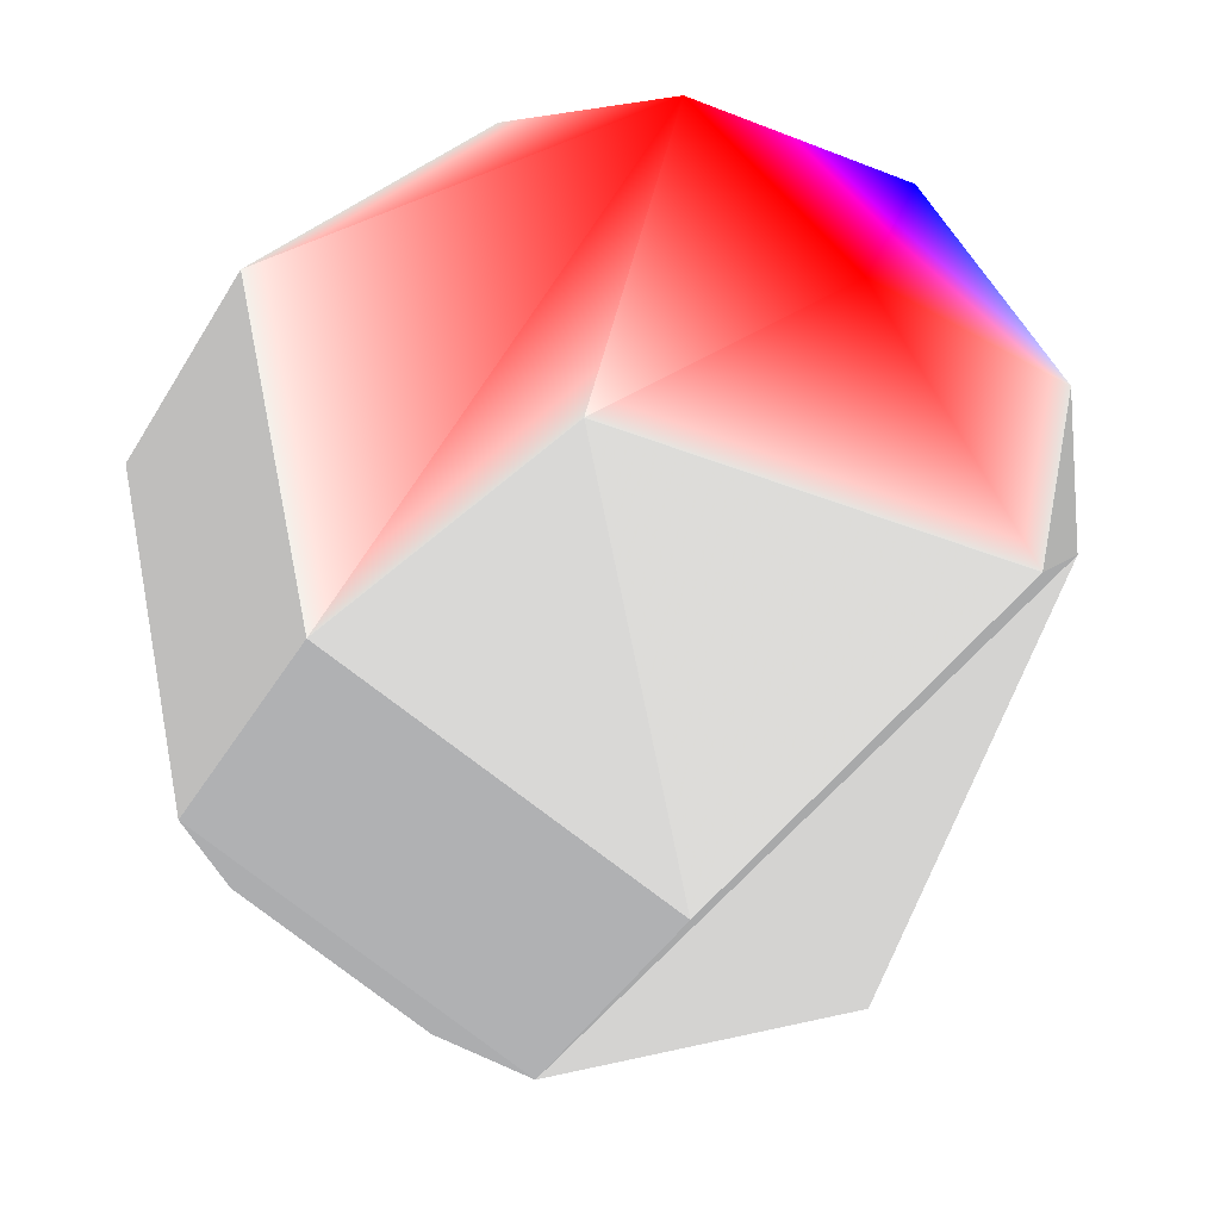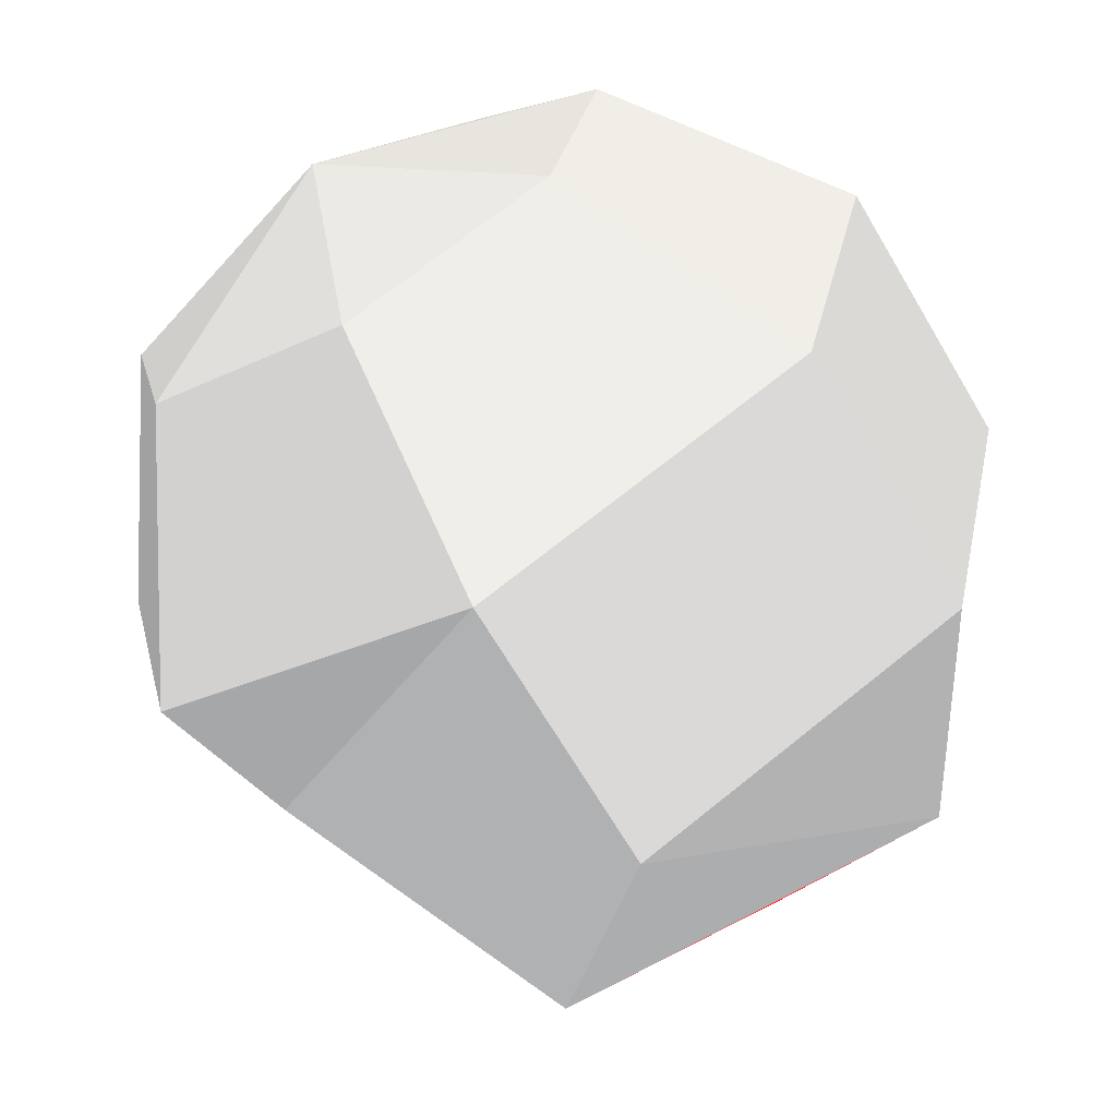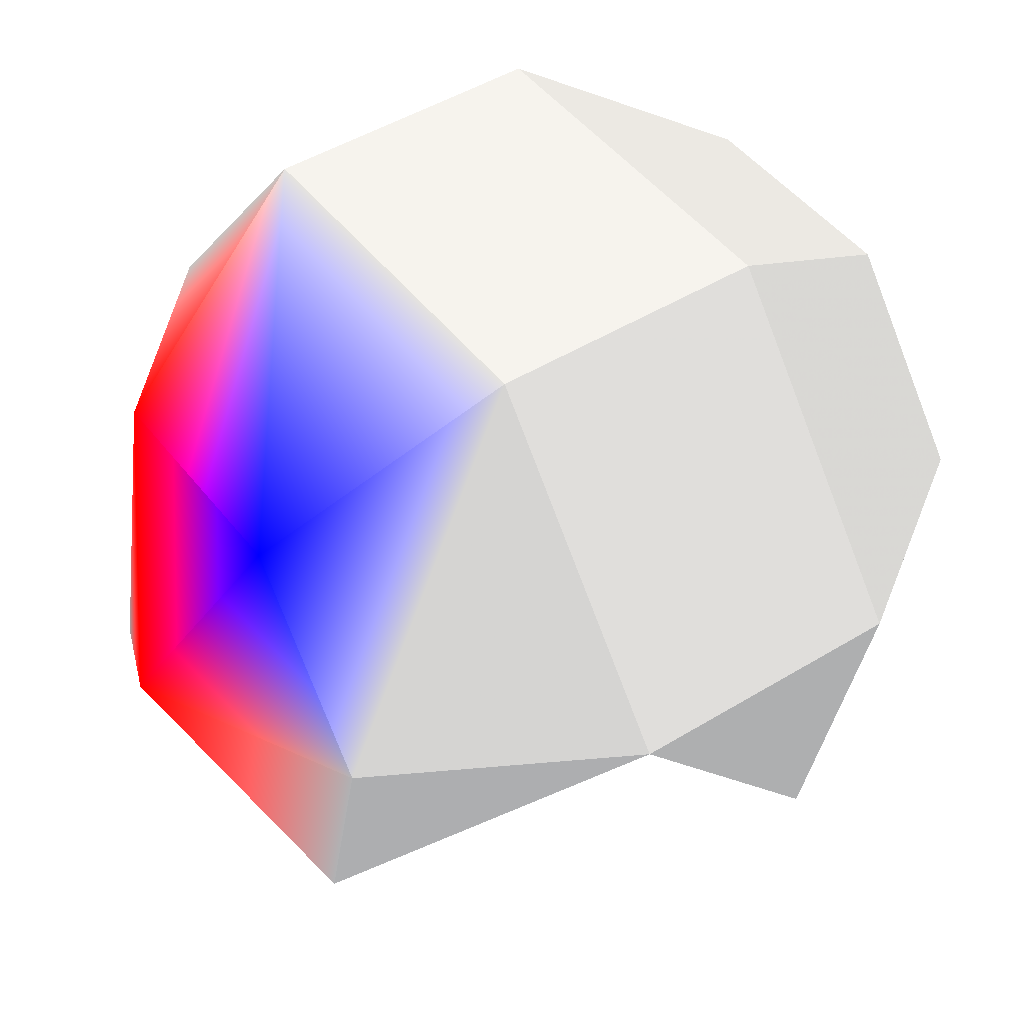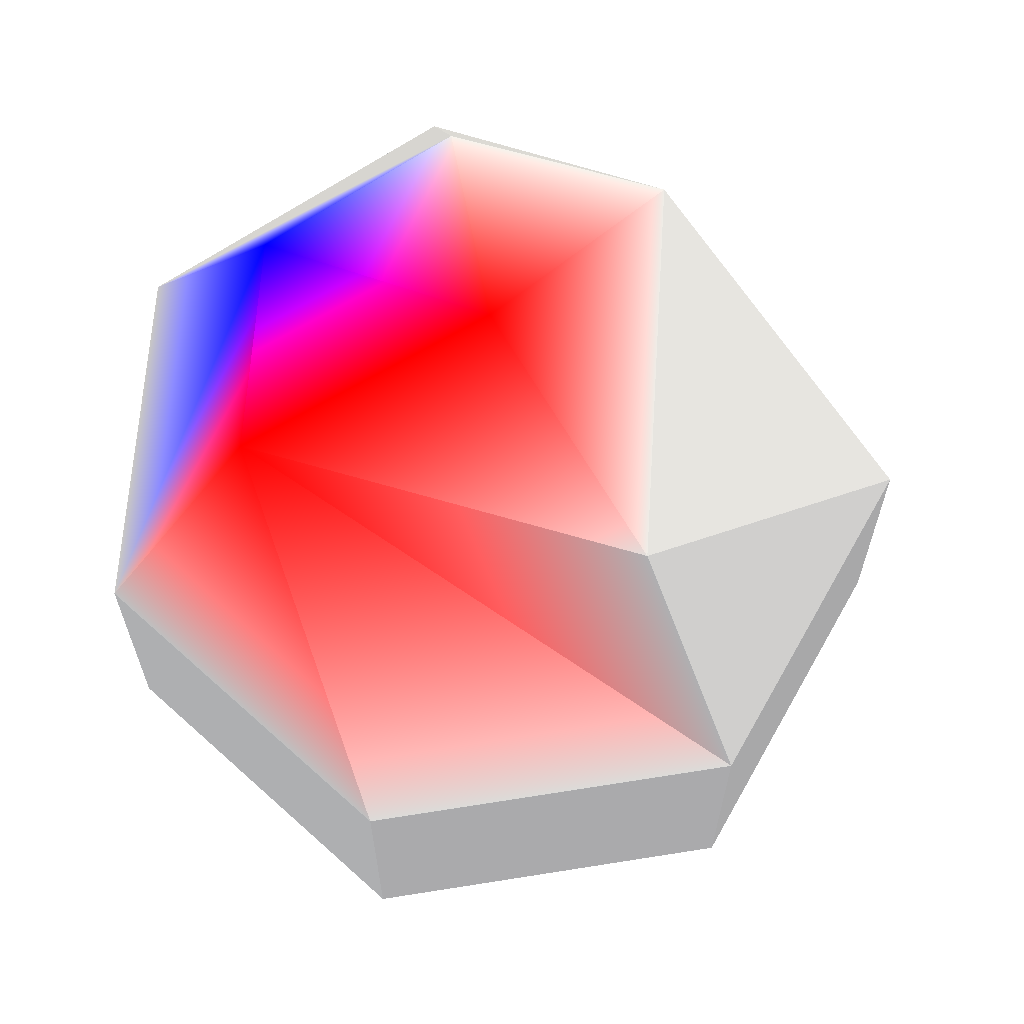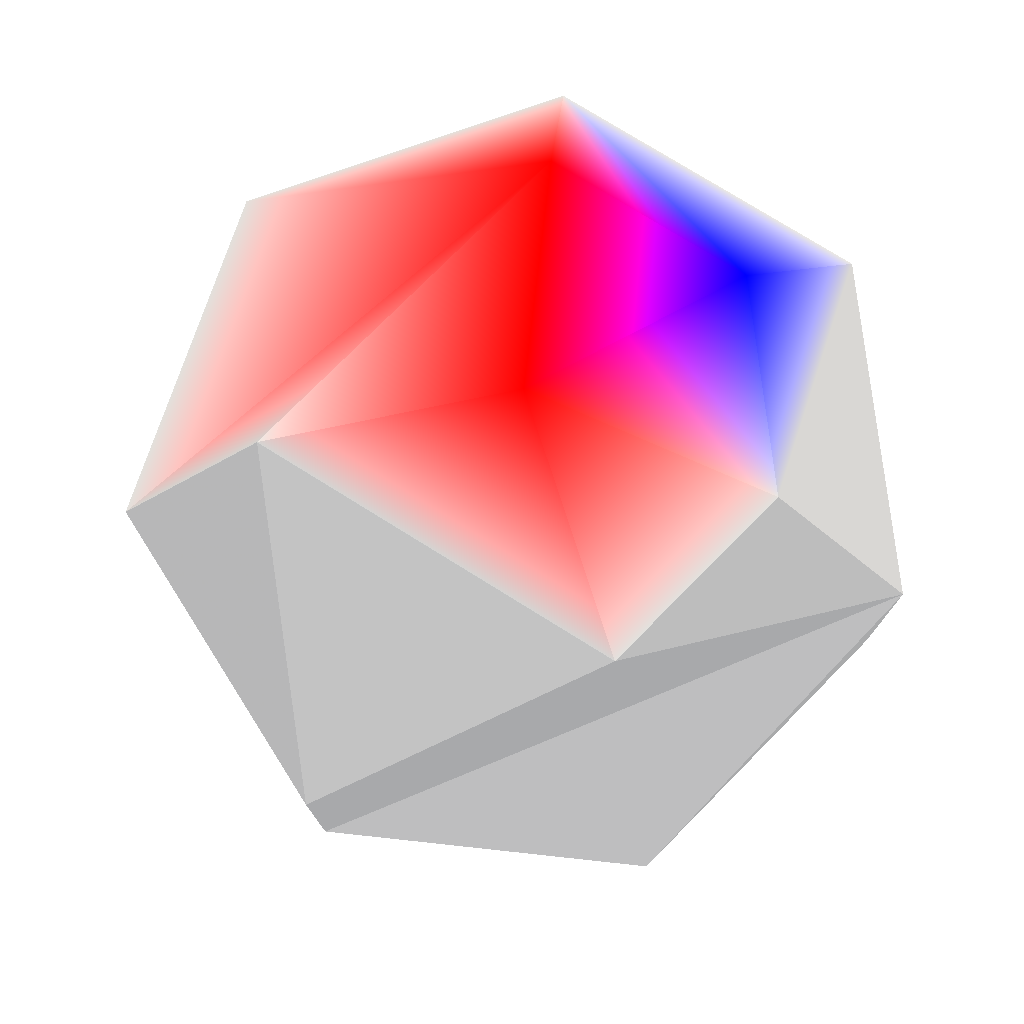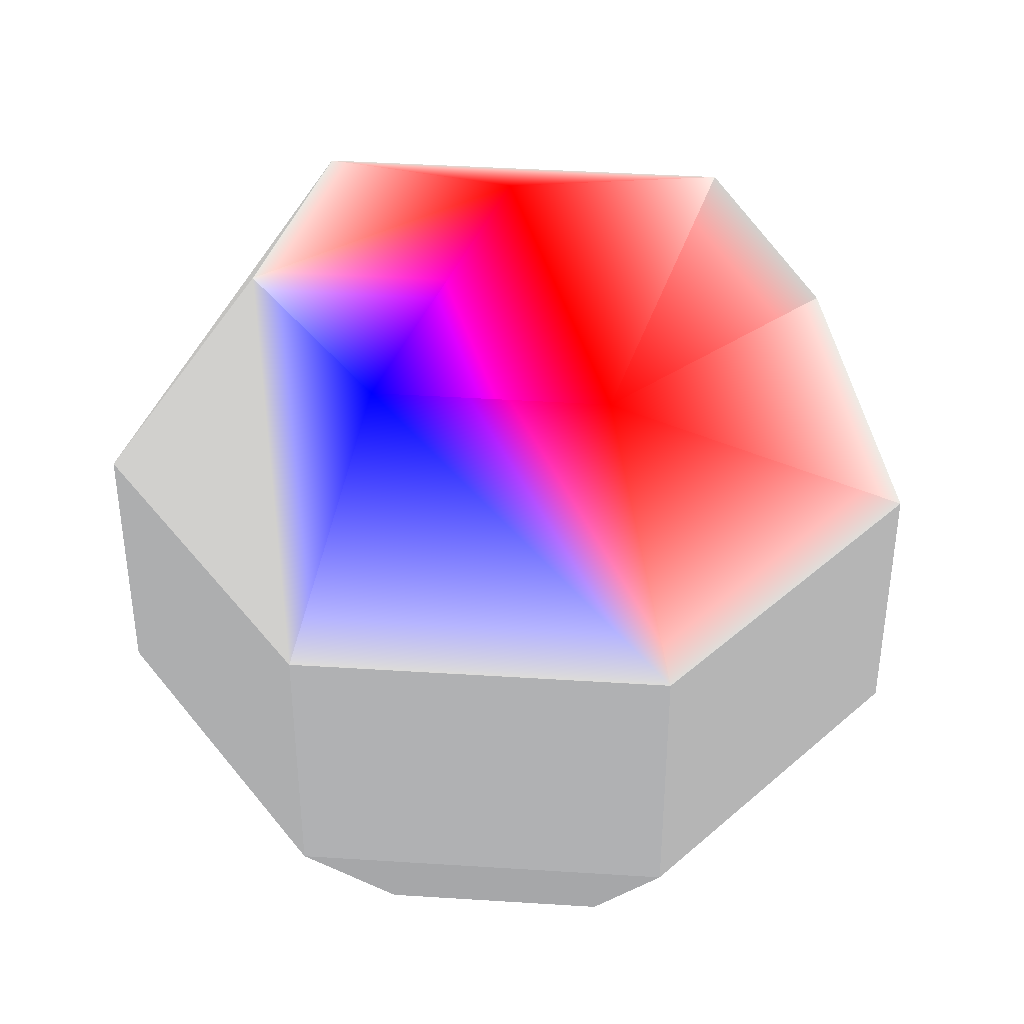
<metadata>
{"format":"obj","ext":"obj","renderer":"f3d","projection":"perspective","resolution":1024,"background":"white","views":[{"elev":-38.3,"azim":153.1,"up":"+Z"},{"elev":-68.1,"azim":30.6,"up":"+Z"},{"elev":46.2,"azim":-125.2,"up":"+Z"},{"elev":65.1,"azim":93.7,"up":"+Y"},{"elev":77.1,"azim":-148.1,"up":"+Y"},{"elev":40.6,"azim":4.5,"up":"+Y"}]}
</metadata>
<code>
v 0 -0.309 -0.9511 0.5 0.5 0.5
v 0.4595 -0.809 -0.3665 0.5 0.5 0.5
v 0 -0.809 -0.5878 0.5 0.5 0.5
f 1 2 3
v 0 0.309 -0.9511 0.5 0.5 0.5
v 0.4595 0.809 -0.3665 0.5 0.5 0.5
v 0.7436 0.309 -0.593 0.5 0.5 0.5
f 4 5 6
v 0 -1 0 0.5 0.5 0.5
f 7 3 2
v 0.7436 -0.309 -0.593 0.5 0.5 0.5
f 4 8 1
v 0.573 -0.809 0.1308 0.5 0.5 0.5
f 8 9 2
f 7 2 9
v 0.9272 -0.309 0.2116 0.5 0.5 0.5
f 6 10 8
v 0.255 -0.809 0.5296 0.5 0.5 0.5
f 10 11 9
v 0.9272 0.309 0.2116 0.5 0.5 0.5
v 0.255 0.809 0.5296 1 0 0
v 0.4126 0.309 0.8569 0.5 0.5 0.5
f 12 13 14
f 7 9 11
v 0.4126 -0.309 0.8569 0.5 0.5 0.5
f 12 15 10
v -0.255 -0.809 0.5296 0.5 0.5 0.5
f 15 16 11
v -0.255 0.809 0.5296 0 0 1
v -0.4126 0.309 0.8569 0.5 0.5 0.5
f 14 17 18
f 7 11 16
v -0.4126 -0.309 0.8569 0.5 0.5 0.5
f 14 19 15
v 0 1 0 1 0 0
f 13 20 17
v -0.573 -0.809 0.1308 0.5 0.5 0.5
f 19 21 16
v -0.573 0.809 0.1308 0.5 0.5 0.5
v -0.9272 0.309 0.2116 0.5 0.5 0.5
f 18 22 23
f 7 16 21
v -0.9272 -0.309 0.2116 0.5 0.5 0.5
f 18 24 19
f 17 20 22
v -0.4595 -0.809 -0.3665 0.5 0.5 0.5
f 24 25 21
f 7 21 25
v -0.7436 -0.309 -0.593 0.5 0.5 0.5
f 23 26 24
v -0.4595 0.809 -0.3665 0.5 0.5 0.5
f 22 20 27
f 25 1 3
f 7 25 3
f 1 8 2
f 4 6 8
f 8 10 9
f 6 12 10
f 10 15 11
f 12 14 15
f 15 19 16
f 14 13 17
f 14 18 19
f 19 24 21
f 18 17 22
f 18 23 24
f 24 26 25
f 23 22 27
f 25 26 1
f 27 20 5
f 27 5 4
f 5 20 13
f 5 13 6
f 13 12 6
f 27 4 1
f 27 1 23
f 1 26 23

</code>
